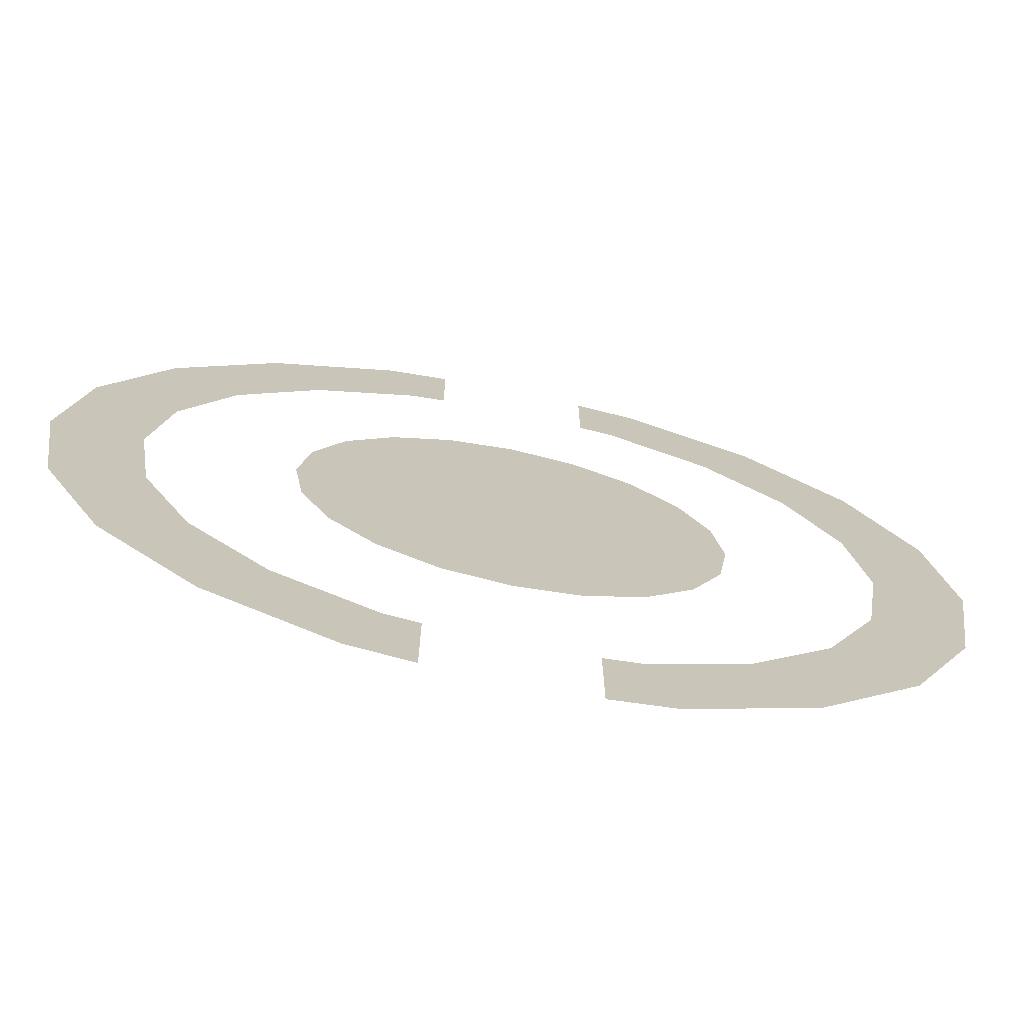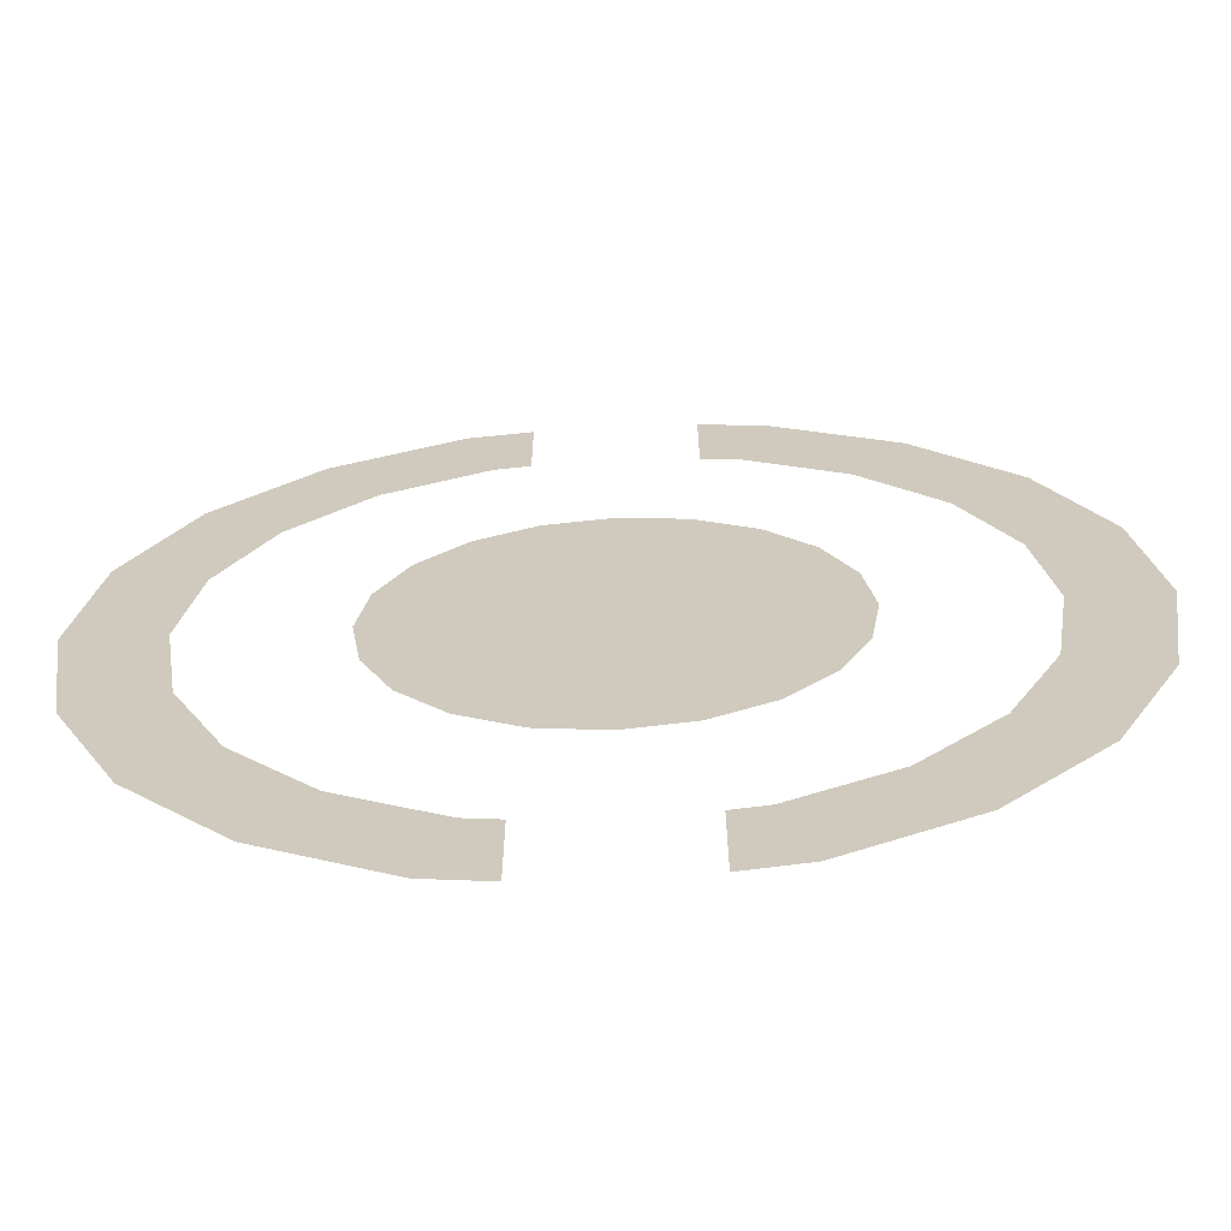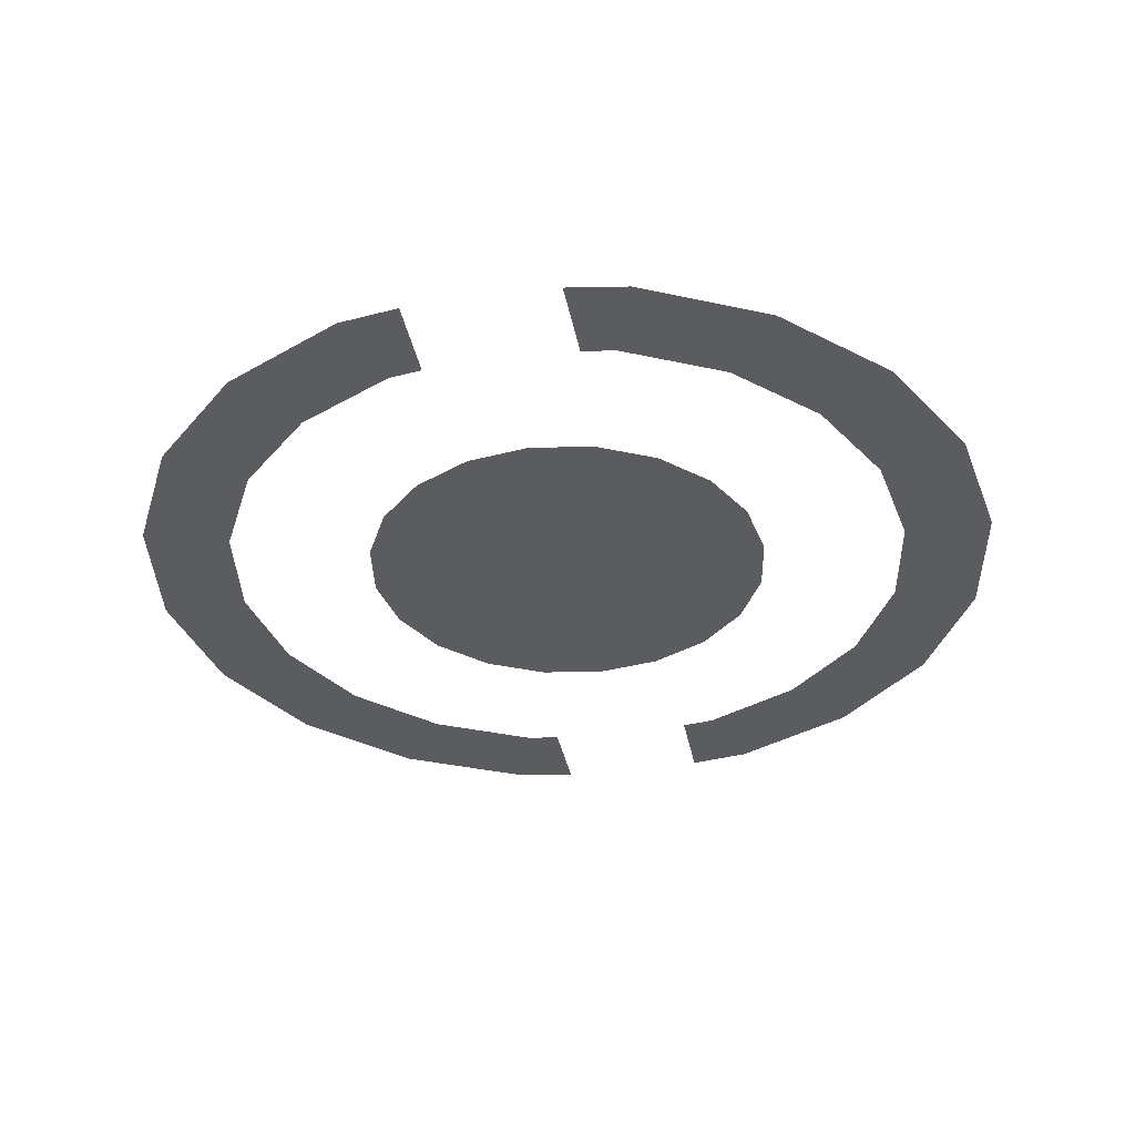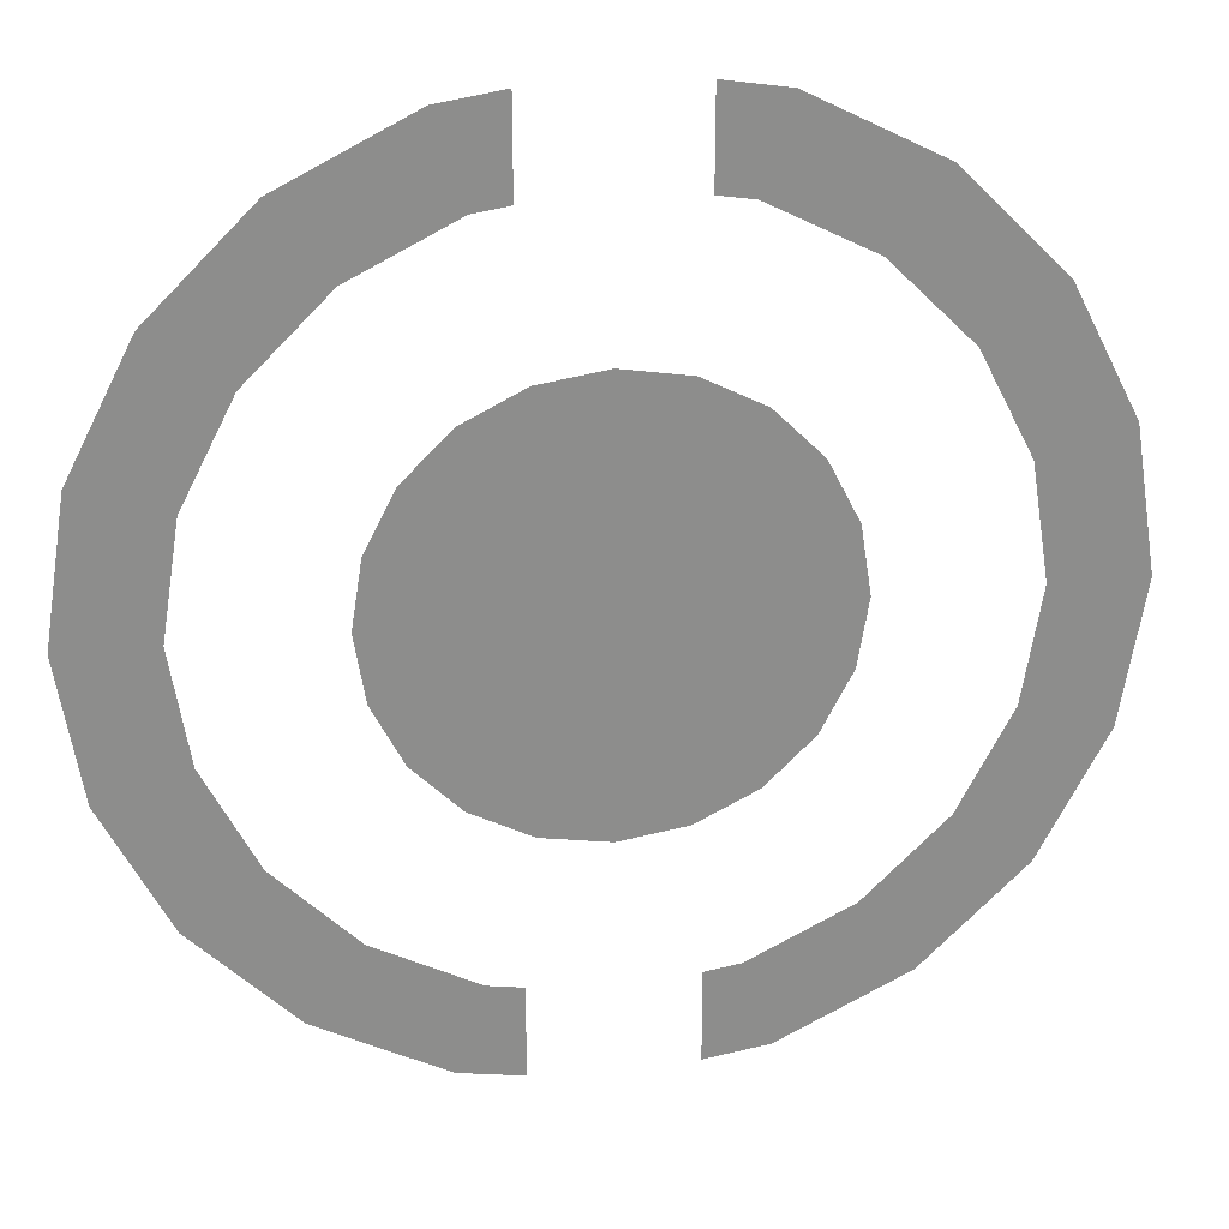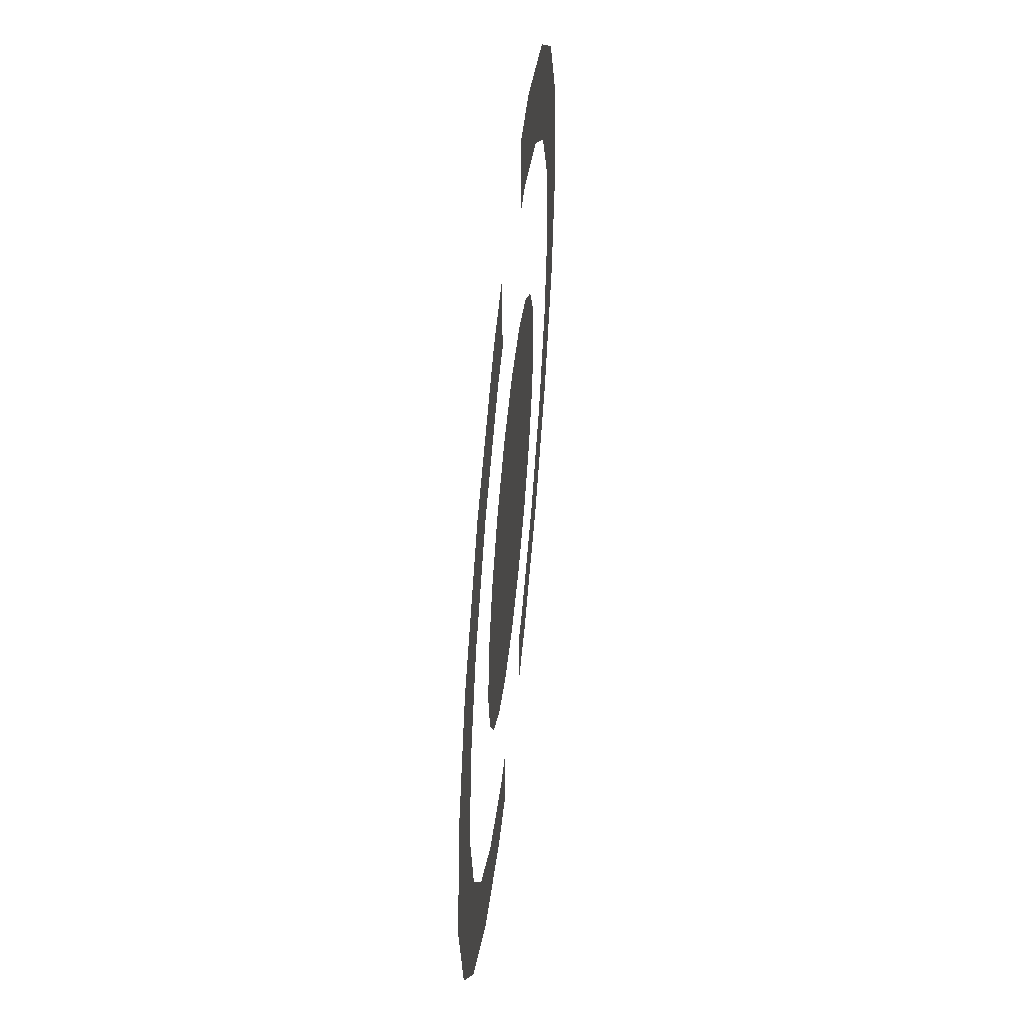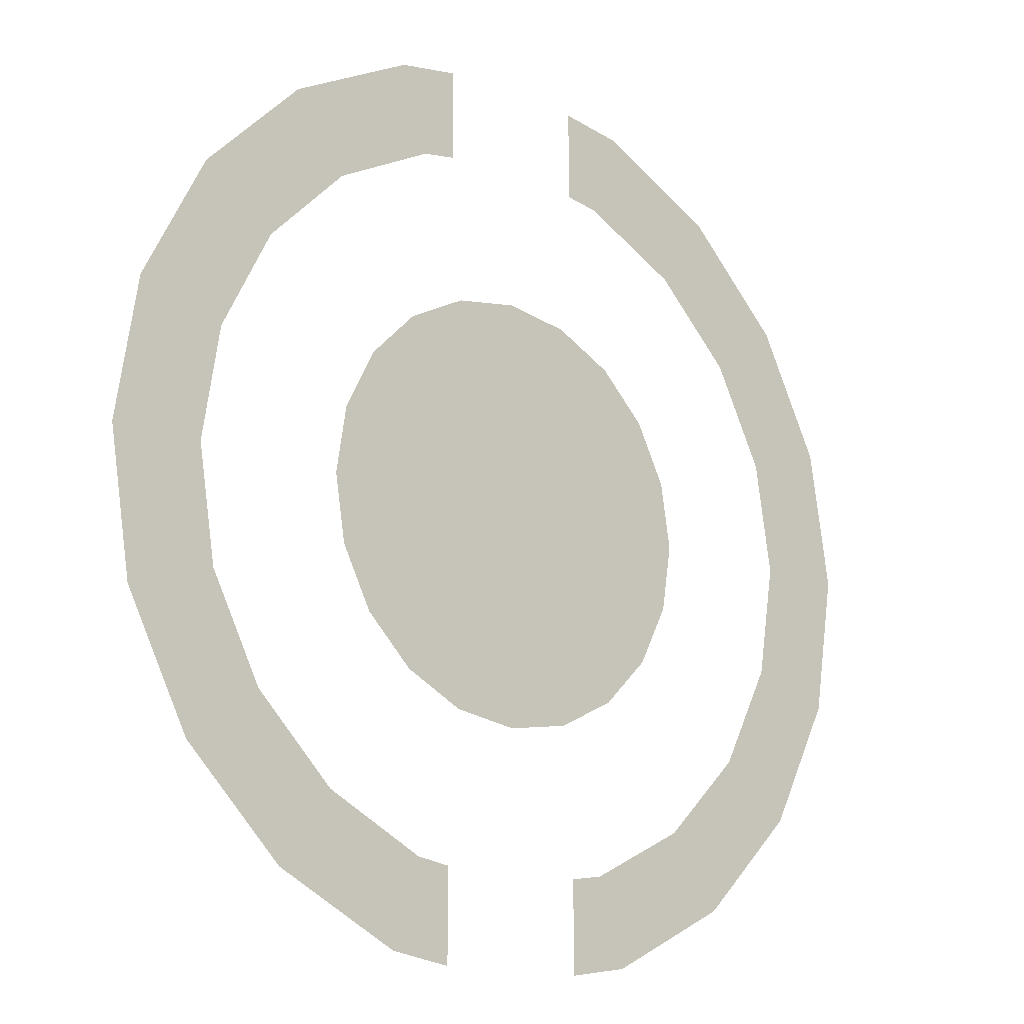
<metadata>
{"format":"obj","ext":"obj","renderer":"f3d","projection":"perspective","resolution":1024,"background":"white","views":[{"elev":-72.0,"azim":168.3,"up":"+Z"},{"elev":-66.4,"azim":-177.3,"up":"+Z"},{"elev":-35.0,"azim":10.5,"up":"+Y"},{"elev":26.0,"azim":-9.2,"up":"+Z"},{"elev":55.0,"azim":-84.1,"up":"+Z"},{"elev":-15.4,"azim":-40.7,"up":"+Z"}]}
</metadata>
<code>
g Box_Geo05_mBox_centerHole_off_geo
v 0.00157 0.06019 -0.008963
v 0.002276 0.06019 -0.007003
v 0.00157 0.06019 -0.007115
v 0.002846 0.06019 -0.008761
v 0.005414 0.06019 -0.007452
v 0.004328 0.06019 -0.005957
v 0.007452 0.06019 -0.005414
v 0.005957 0.06019 -0.004328
v 0.008761 0.06019 -0.002846
v 0.007003 0.06019 -0.002276
v 0.009211 0.06019 8.722e-10
v 0.007364 0.06019 5.418e-10
v 0.008761 0.06019 0.002846
v 0.007003 0.06019 0.002276
v 0.007452 0.06019 0.005414
v 0.005957 0.06019 0.004328
v 0.005414 0.06019 0.007452
v 0.004328 0.06019 0.005957
v 0.002846 0.06019 0.008761
v 0.002276 0.06019 0.007003
v 0.00157 0.06019 0.008963
v 0.00157 0.06019 0.007115
v -0.002276 0.06019 -0.007003
v -0.00157 0.06019 -0.008963
v -0.00157 0.06019 -0.007115
v -0.002846 0.06019 -0.008761
v -0.004328 0.06019 -0.005957
v -0.005414 0.06019 -0.007452
v -0.005957 0.06019 -0.004328
v -0.007452 0.06019 -0.005414
v -0.007003 0.06019 -0.002276
v -0.008761 0.06019 -0.002846
v -0.007364 0.06019 5.418e-10
v -0.009211 0.06019 8.722e-10
v -0.007003 0.06019 0.002276
v -0.008761 0.06019 0.002846
v -0.005957 0.06019 0.004328
v -0.007452 0.06019 0.005414
v -0.004328 0.06019 0.005957
v -0.005414 0.06019 0.007452
v -0.002276 0.06019 0.007003
v -0.002846 0.06019 0.008761
v -0.00157 0.06019 0.008963
v -0.00157 0.06019 0.007115
v 0.004122 0.06019 -0.001339
v 2.647e-25 0.06019 2.647e-25
v 0.003506 0.06019 -0.002547
v 0.004334 0.06019 2.647e-25
v 0.002547 0.06019 -0.003506
v 0.004122 0.06019 0.001339
v 0.001339 0.06019 -0.004122
v 0.003506 0.06019 0.002547
v 2.647e-25 0.06019 -0.004334
v 0.002547 0.06019 0.003506
v -0.001339 0.06019 -0.004122
v 0.001339 0.06019 0.004122
v -0.002547 0.06019 -0.003506
v -1.292e-10 0.06019 0.004334
v -0.003506 0.06019 -0.002547
v -0.001339 0.06019 0.004122
v -0.004122 0.06019 -0.001339
v -0.002547 0.06019 0.003506
v -0.004334 0.06019 2.647e-25
v -0.003506 0.06019 0.002547
v -0.004122 0.06019 0.001339
g Box_Geo05_mBox_centerHole_off_geo_0
f 3 2 1
f 2 4 1
f 5 4 2
f 6 5 2
f 7 5 6
f 8 7 6
f 9 7 8
f 10 9 8
f 11 9 10
f 12 11 10
f 13 11 12
f 14 13 12
f 15 13 14
f 16 15 14
f 17 15 16
f 18 17 16
f 19 17 18
f 20 19 18
f 21 19 20
f 22 21 20
f 25 24 23
f 24 26 23
f 23 26 27
f 26 28 27
f 27 28 29
f 28 30 29
f 29 30 31
f 30 32 31
f 31 32 33
f 32 34 33
f 33 34 35
f 34 36 35
f 35 36 37
f 36 38 37
f 37 38 39
f 38 40 39
f 39 40 41
f 40 42 41
f 41 42 43
f 44 41 43
f 47 46 45
f 45 46 48
f 49 46 47
f 48 46 50
f 51 46 49
f 50 46 52
f 53 46 51
f 52 46 54
f 55 46 53
f 54 46 56
f 57 46 55
f 56 46 58
f 59 46 57
f 58 46 60
f 61 46 59
f 60 46 62
f 63 46 61
f 62 46 64
f 65 46 63
f 64 46 65

</code>
